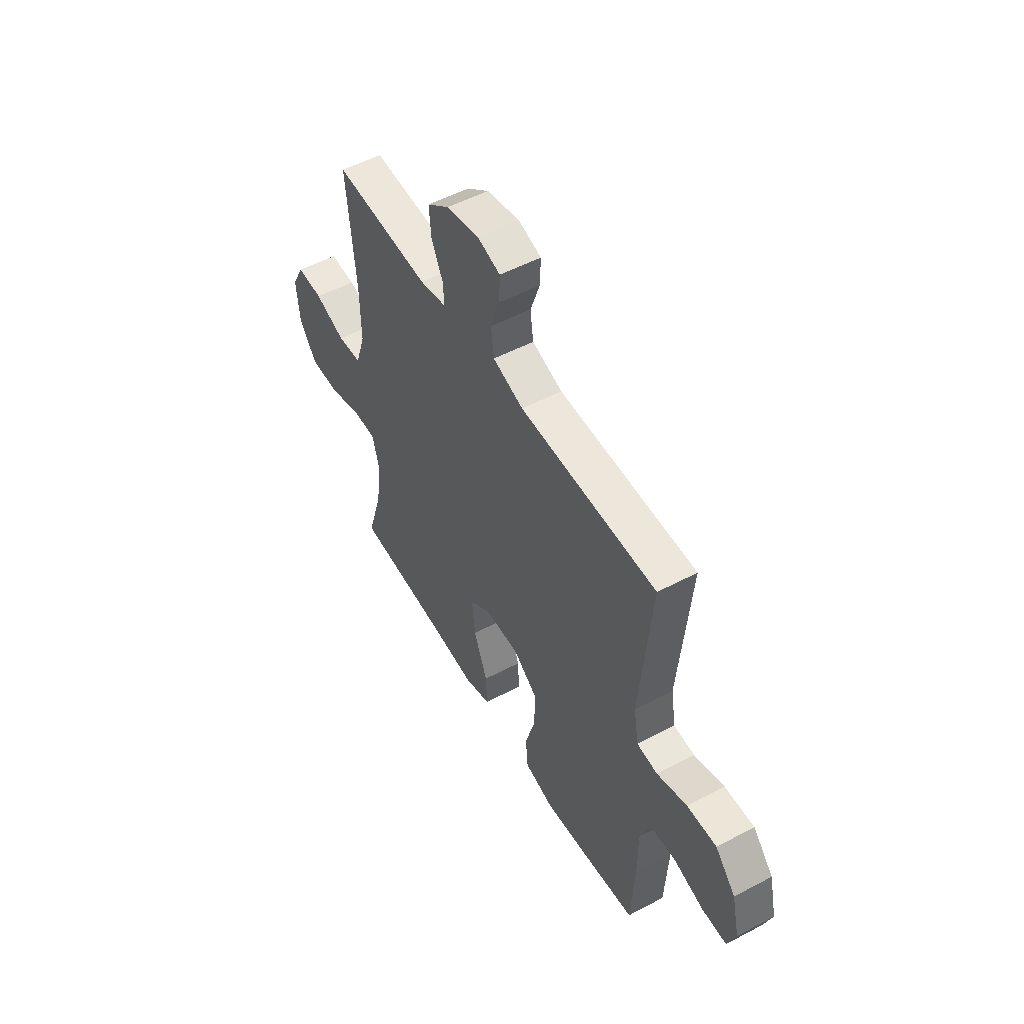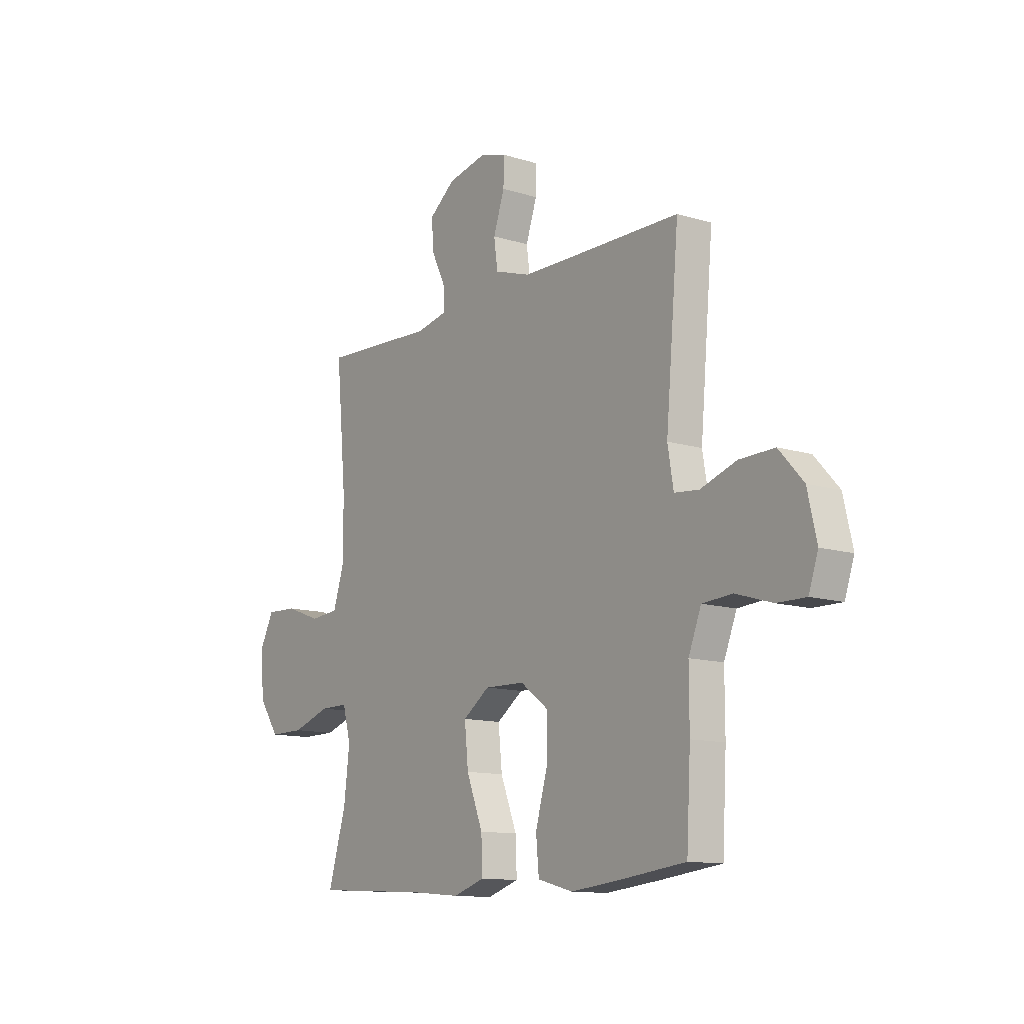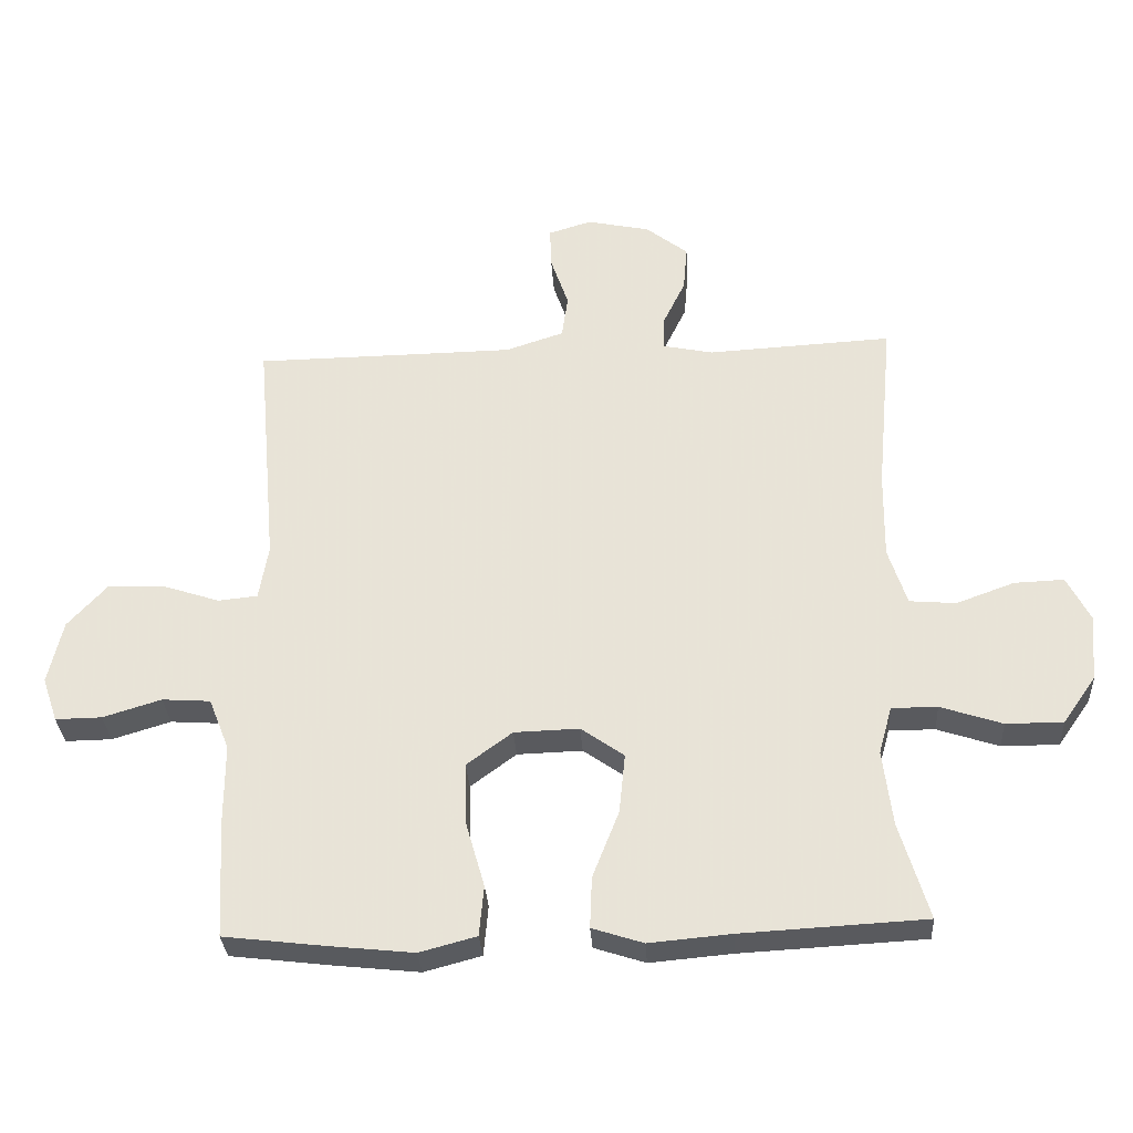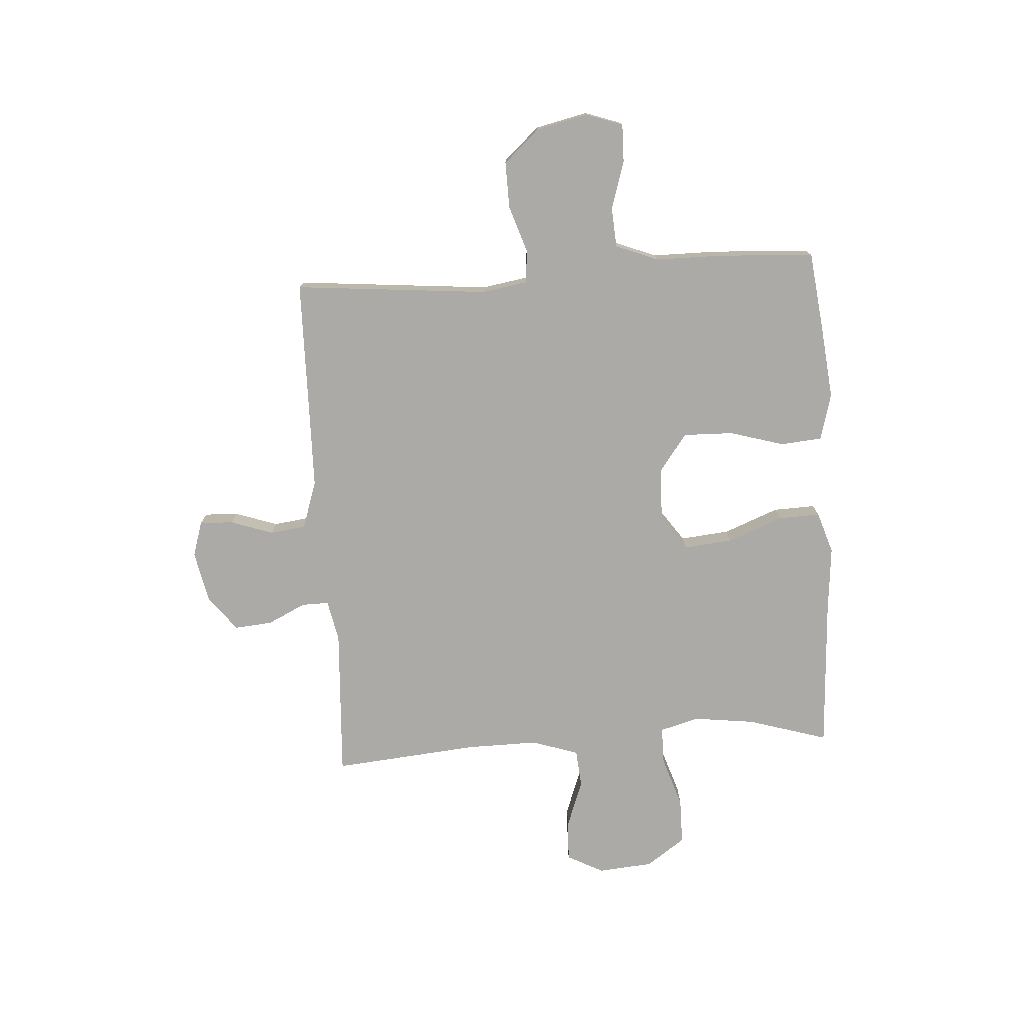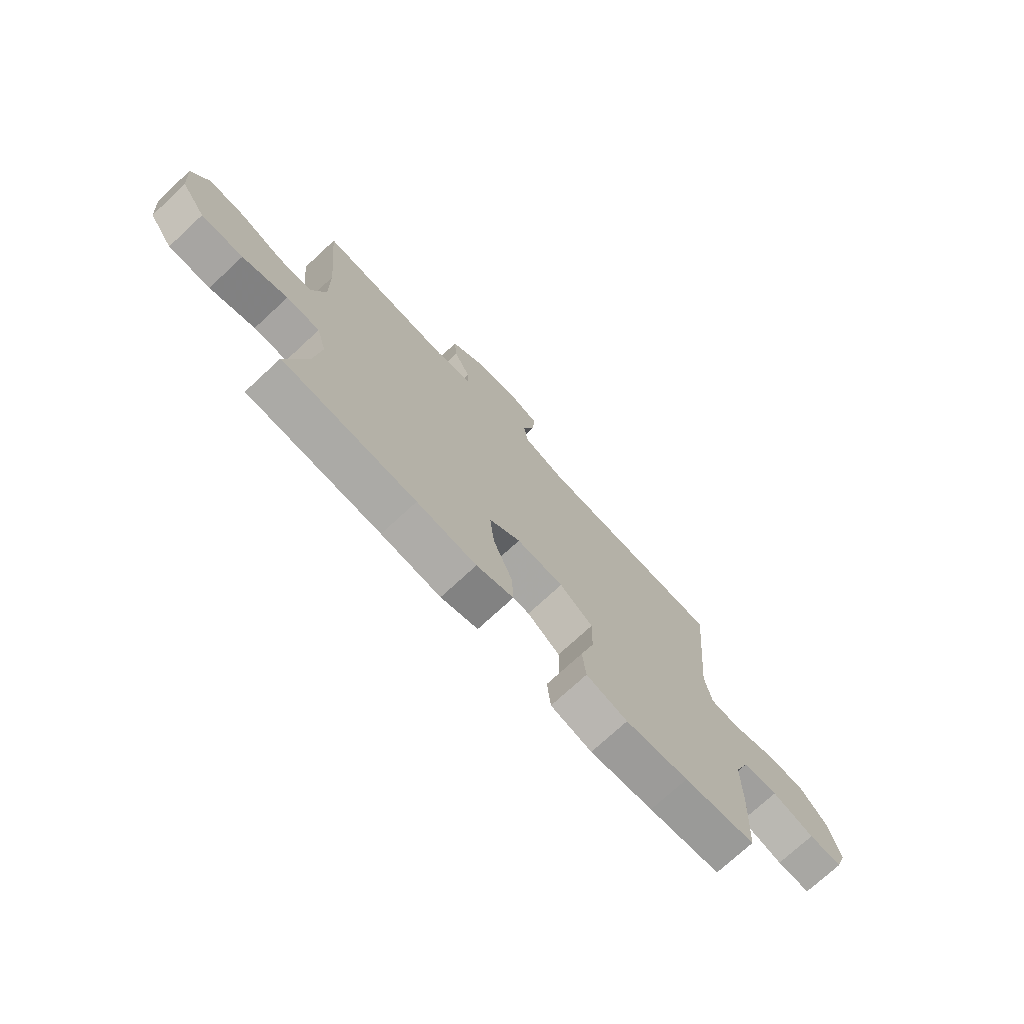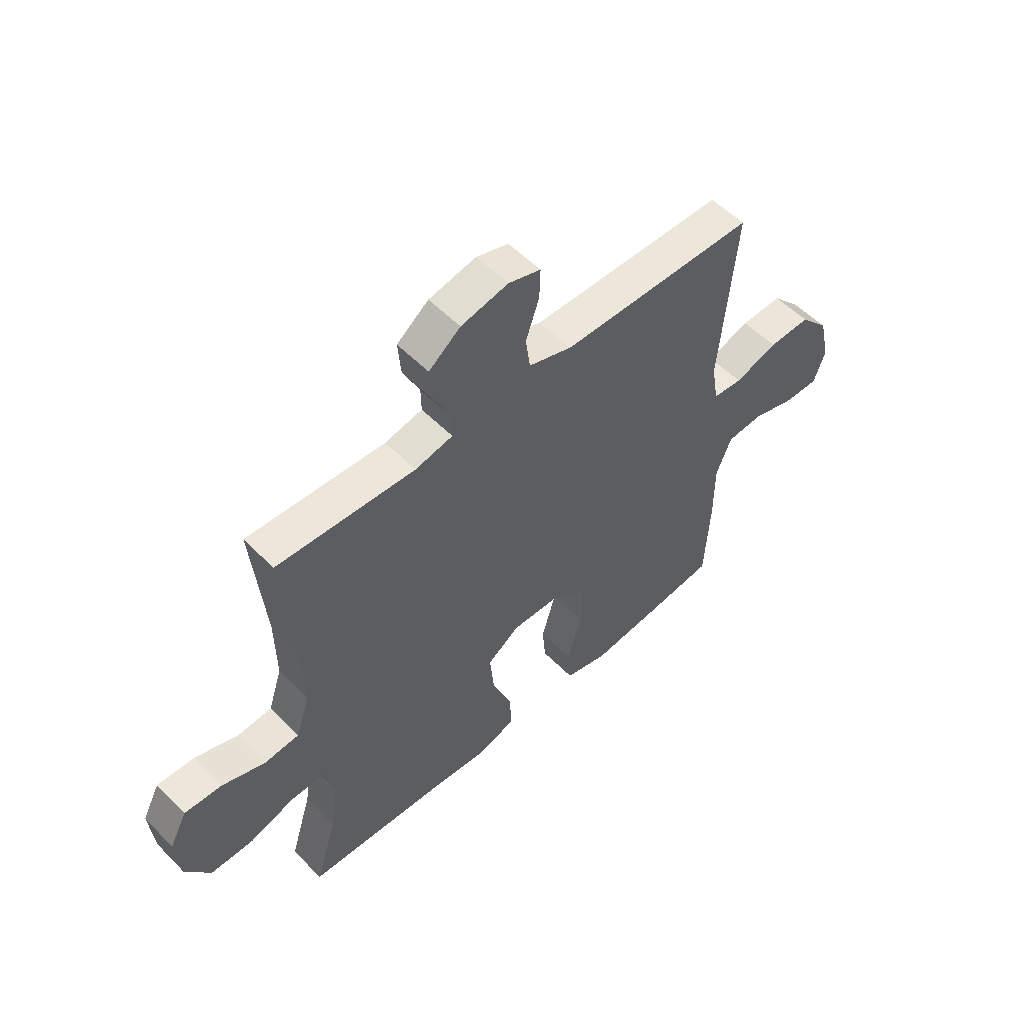
<metadata>
{"format":"obj","ext":"obj","renderer":"f3d","projection":"perspective","resolution":1024,"background":"white","views":[{"elev":52.6,"azim":60.4,"up":"+Z"},{"elev":-12.2,"azim":54.1,"up":"+Z"},{"elev":-31.6,"azim":-176.5,"up":"+Z"},{"elev":-75.9,"azim":93.6,"up":"+Y"},{"elev":-73.9,"azim":-47.2,"up":"+Z"},{"elev":54.4,"azim":-43.2,"up":"+Z"}]}
</metadata>
<code>
v 0.5 0.07 0.5
v 0.468 0.07 0.141
v 0.482 0.07 0.058
v 0.542 0.07 0.052
v 0.629 0.07 0.081
v 0.714 0.07 0.083
v 0.773 0.07 0.018
v 0.795 0.07 -0.078
v 0.772 0.07 -0.145
v 0.702 0.07 -0.144
v 0.614 0.07 -0.117
v 0.541 0.07 -0.122
v 0.51 0.07 -0.2
v 0.51 0.07 -0.321
v 0.5 0.07 -0.5
v 0.351 0.07 -0.518
v 0.22 0.07 -0.532
v 0.134 0.07 -0.509
v 0.127 0.07 -0.433
v 0.156 0.07 -0.332
v 0.158 0.07 -0.24
v 0.089 0.07 -0.189
v -0.009 0.07 -0.186
v -0.074 0.07 -0.232
v -0.065 0.07 -0.322
v -0.025 0.07 -0.424
v -0.022 0.07 -0.501
v -0.099 0.07 -0.526
v -0.223 0.07 -0.515
v -0.5 0.07 -0.5
v -0.456 0.07 -0.353
v -0.442 0.07 -0.239
v -0.462 0.07 -0.167
v -0.531 0.07 -0.167
v -0.624 0.07 -0.198
v -0.71 0.07 -0.198
v -0.76 0.07 -0.127
v -0.769 0.07 -0.026
v -0.734 0.07 0.042
v -0.659 0.07 0.039
v -0.571 0.07 0.007
v -0.501 0.07 0.013
v -0.473 0.07 0.1
v -0.475 0.07 0.233
v -0.5 0.07 0.5
v -0.221 0.07 0.485
v -0.145 0.07 0.501
v -0.146 0.07 0.551
v -0.18 0.07 0.621
v -0.186 0.07 0.691
v -0.122 0.07 0.741
v -0.027 0.07 0.761
v 0.038 0.07 0.741
v 0.036 0.07 0.679
v 0.009 0.07 0.6
v 0.018 0.07 0.534
v 0.106 0.07 0.505
v 0.239 0.07 0.503
v 0.5 0 0.5
v 0.468 0 0.141
v 0.482 0 0.058
v 0.542 0 0.052
v 0.629 0 0.081
v 0.714 0 0.083
v 0.773 0 0.018
v 0.795 0 -0.078
v 0.772 0 -0.145
v 0.702 0 -0.144
v 0.614 0 -0.117
v 0.541 0 -0.122
v 0.51 0 -0.2
v 0.51 0 -0.321
v 0.5 0 -0.5
v 0.351 0 -0.518
v 0.22 0 -0.532
v 0.134 0 -0.509
v 0.127 0 -0.433
v 0.156 0 -0.332
v 0.158 0 -0.24
v 0.089 0 -0.189
v -0.009 0 -0.186
v -0.074 0 -0.232
v -0.065 0 -0.322
v -0.025 0 -0.424
v -0.022 0 -0.501
v -0.099 0 -0.526
v -0.223 0 -0.515
v -0.5 0 -0.5
v -0.456 0 -0.353
v -0.442 0 -0.239
v -0.462 0 -0.167
v -0.531 0 -0.167
v -0.624 0 -0.198
v -0.71 0 -0.198
v -0.76 0 -0.127
v -0.769 0 -0.026
v -0.734 0 0.042
v -0.659 0 0.039
v -0.571 0 0.007
v -0.501 0 0.013
v -0.473 0 0.1
v -0.475 0 0.233
v -0.5 0 0.5
v -0.221 0 0.485
v -0.145 0 0.501
v -0.146 0 0.551
v -0.18 0 0.621
v -0.186 0 0.691
v -0.122 0 0.741
v -0.027 0 0.761
v 0.038 0 0.741
v 0.036 0 0.679
v 0.009 0 0.6
v 0.018 0 0.534
v 0.106 0 0.505
v 0.239 0 0.503
f 52 53 54 55
f 52 55 56
f 51 52 56
f 48 49 50 51
f 47 48 51 56
f 46 47 56 57
f 44 45 46
f 43 44 46 57
f 38 39 40 41
f 38 41 42
f 37 38 42
f 34 35 36 37
f 33 34 37 42
f 32 33 42 43
f 29 30 31
f 29 31 32
f 25 26 27 28
f 24 25 28 29
f 17 18 19 20
f 17 20 21
f 16 17 21
f 13 14 15 16
f 12 13 16 21
f 8 9 10 11
f 8 11 12
f 7 8 12
f 4 5 6 7
f 3 4 7 12
f 58 1 2
f 58 2 3
f 24 29 32 43
f 23 24 43 57
f 22 23 57 58
f 21 22 58
f 3 12 21 58
f 113 112 111 110
f 114 113 110
f 114 110 109
f 109 108 107 106
f 114 109 106 105
f 115 114 105 104
f 104 103 102
f 115 104 102 101
f 99 98 97 96
f 100 99 96
f 100 96 95
f 95 94 93 92
f 100 95 92 91
f 101 100 91 90
f 89 88 87
f 90 89 87
f 86 85 84 83
f 87 86 83 82
f 78 77 76 75
f 79 78 75
f 79 75 74
f 74 73 72 71
f 79 74 71 70
f 69 68 67 66
f 70 69 66
f 70 66 65
f 65 64 63 62
f 70 65 62 61
f 60 59 116
f 61 60 116
f 101 90 87 82
f 115 101 82 81
f 116 115 81 80
f 116 80 79
f 116 79 70 61
f 1 59 60 2
f 2 60 61 3
f 3 61 62 4
f 4 62 63 5
f 5 63 64 6
f 6 64 65 7
f 7 65 66 8
f 8 66 67 9
f 9 67 68 10
f 10 68 69 11
f 11 69 70 12
f 12 70 71 13
f 13 71 72 14
f 14 72 73 15
f 15 73 74 16
f 16 74 75 17
f 17 75 76 18
f 18 76 77 19
f 19 77 78 20
f 20 78 79 21
f 21 79 80 22
f 22 80 81 23
f 23 81 82 24
f 24 82 83 25
f 25 83 84 26
f 26 84 85 27
f 27 85 86 28
f 28 86 87 29
f 29 87 88 30
f 30 88 89 31
f 31 89 90 32
f 32 90 91 33
f 33 91 92 34
f 34 92 93 35
f 35 93 94 36
f 36 94 95 37
f 37 95 96 38
f 38 96 97 39
f 39 97 98 40
f 40 98 99 41
f 41 99 100 42
f 42 100 101 43
f 43 101 102 44
f 44 102 103 45
f 45 103 104 46
f 46 104 105 47
f 47 105 106 48
f 48 106 107 49
f 49 107 108 50
f 50 108 109 51
f 51 109 110 52
f 52 110 111 53
f 53 111 112 54
f 54 112 113 55
f 55 113 114 56
f 56 114 115 57
f 57 115 116 58
f 58 116 59 1

</code>
